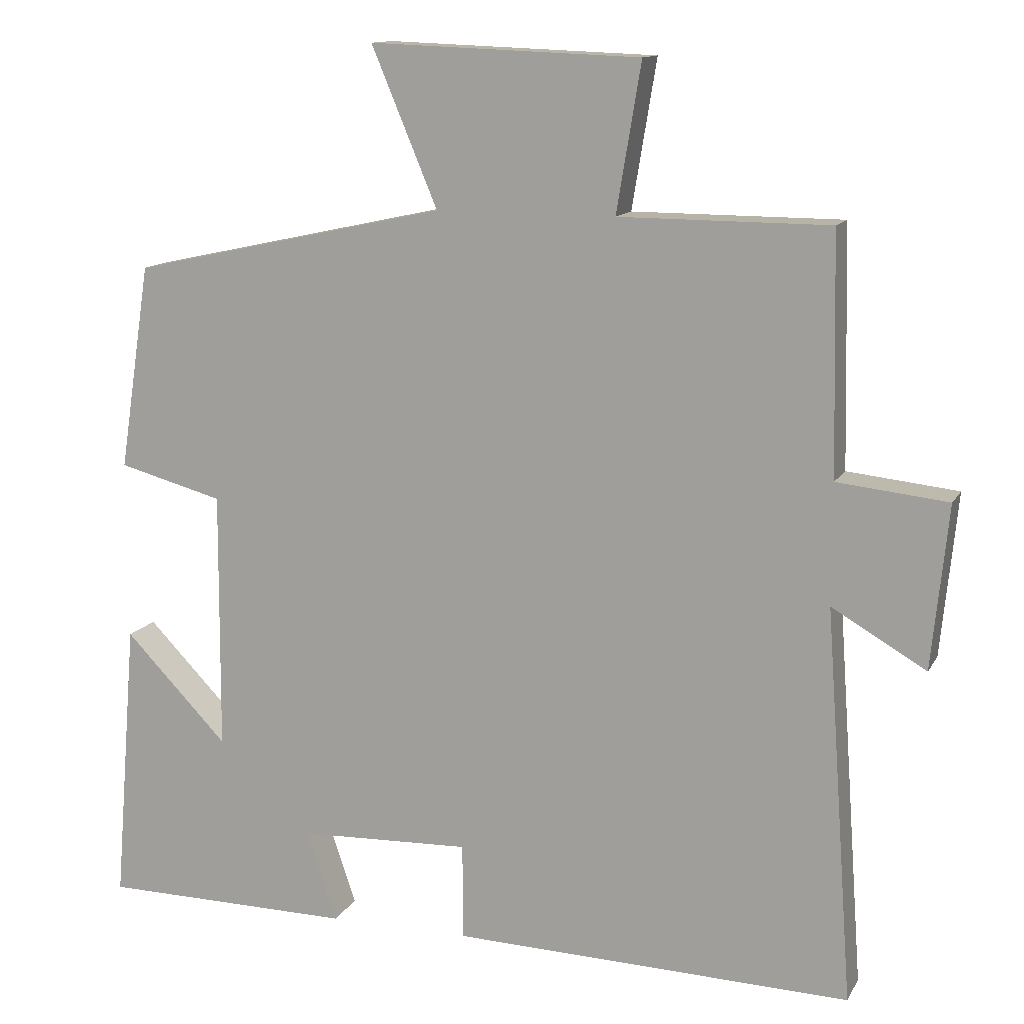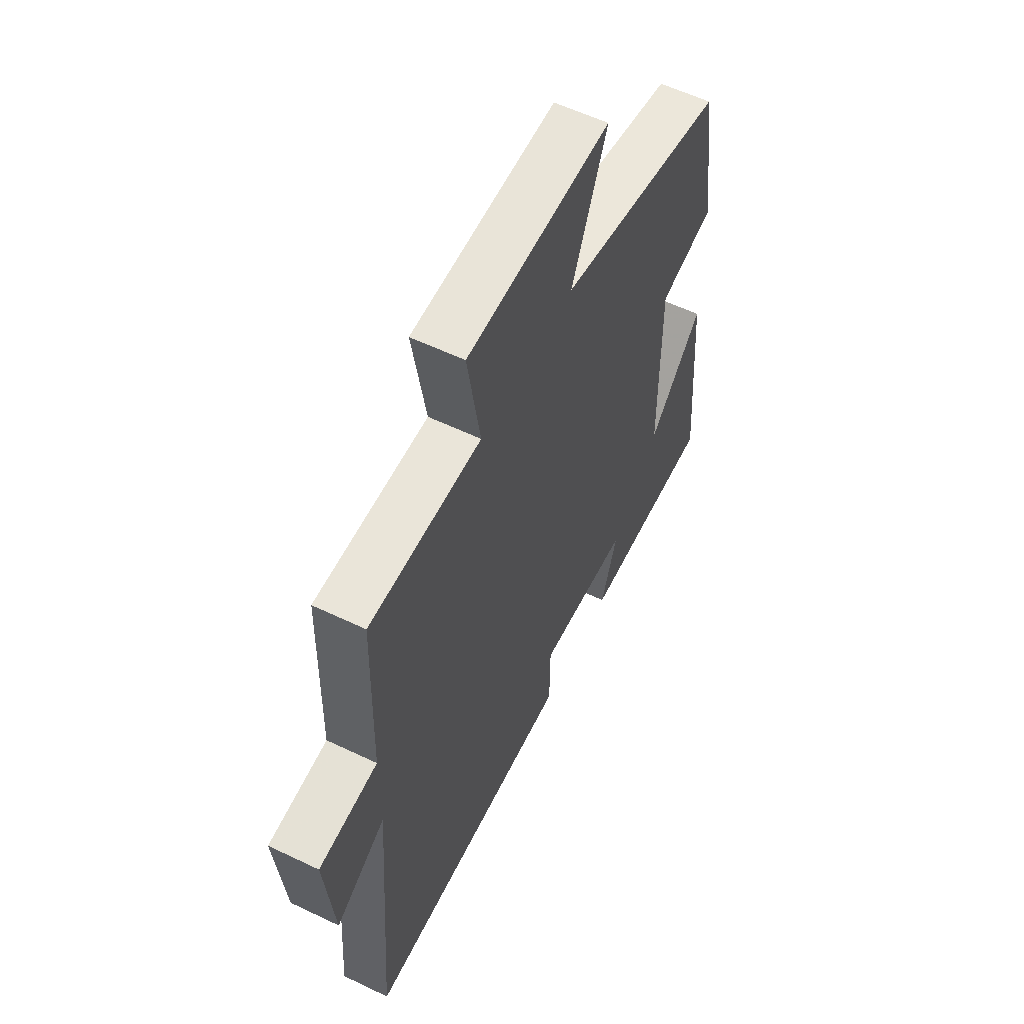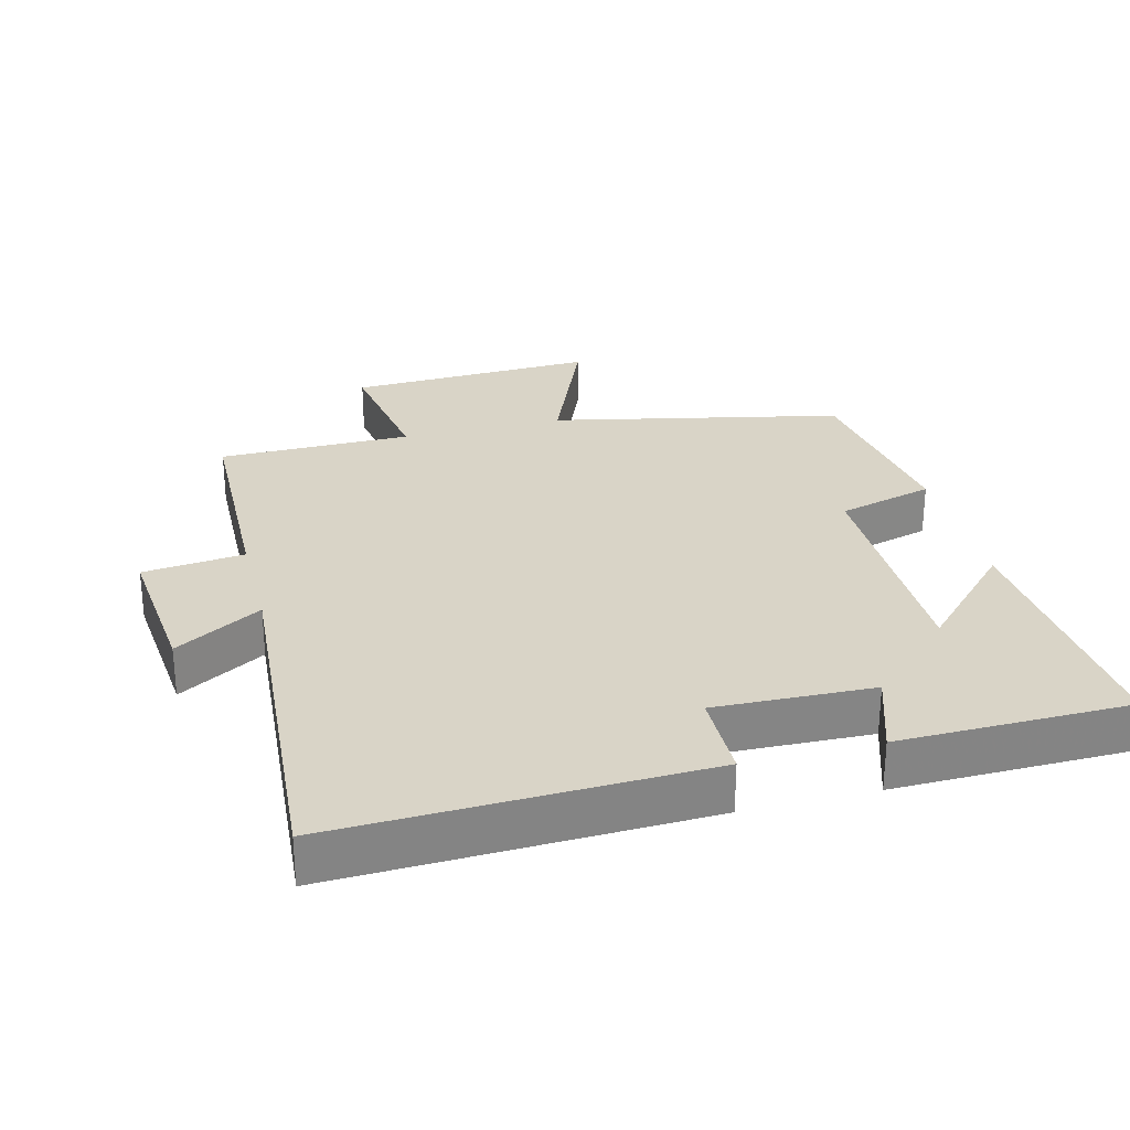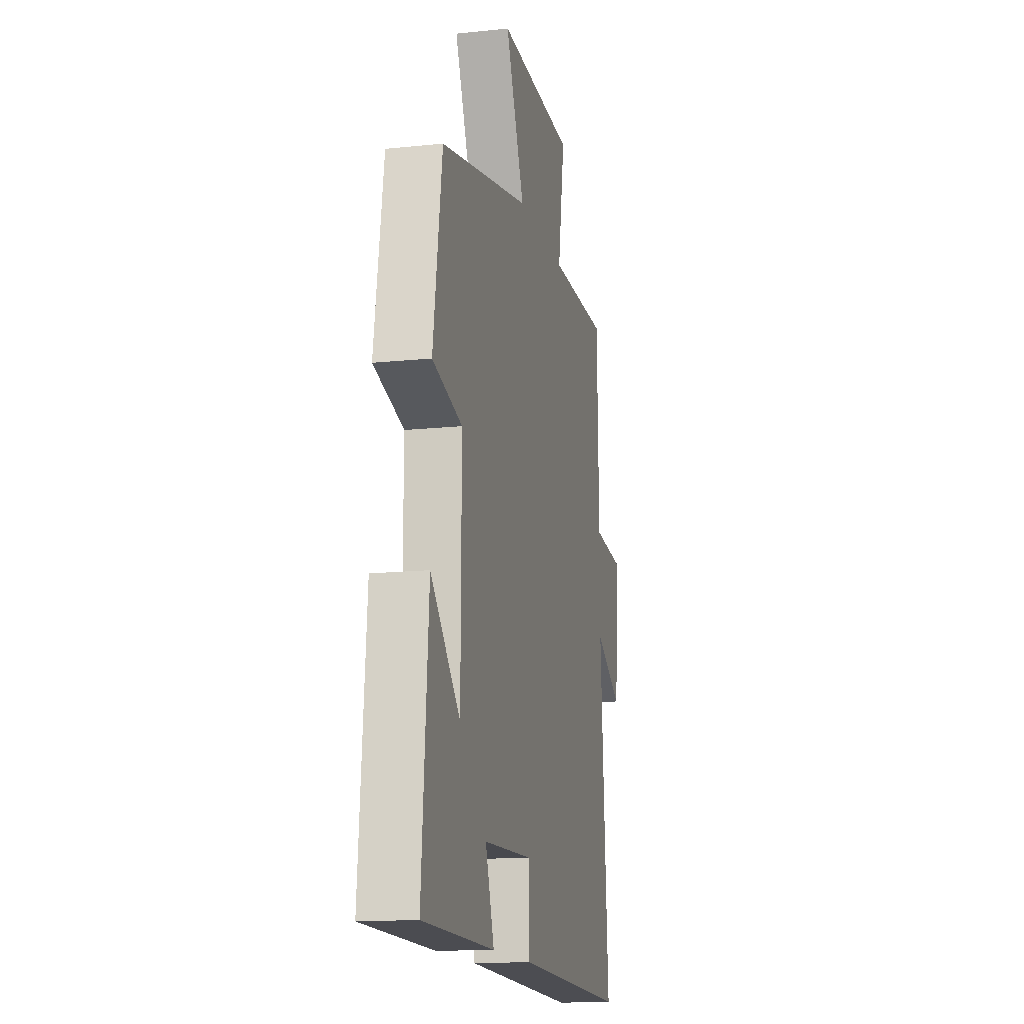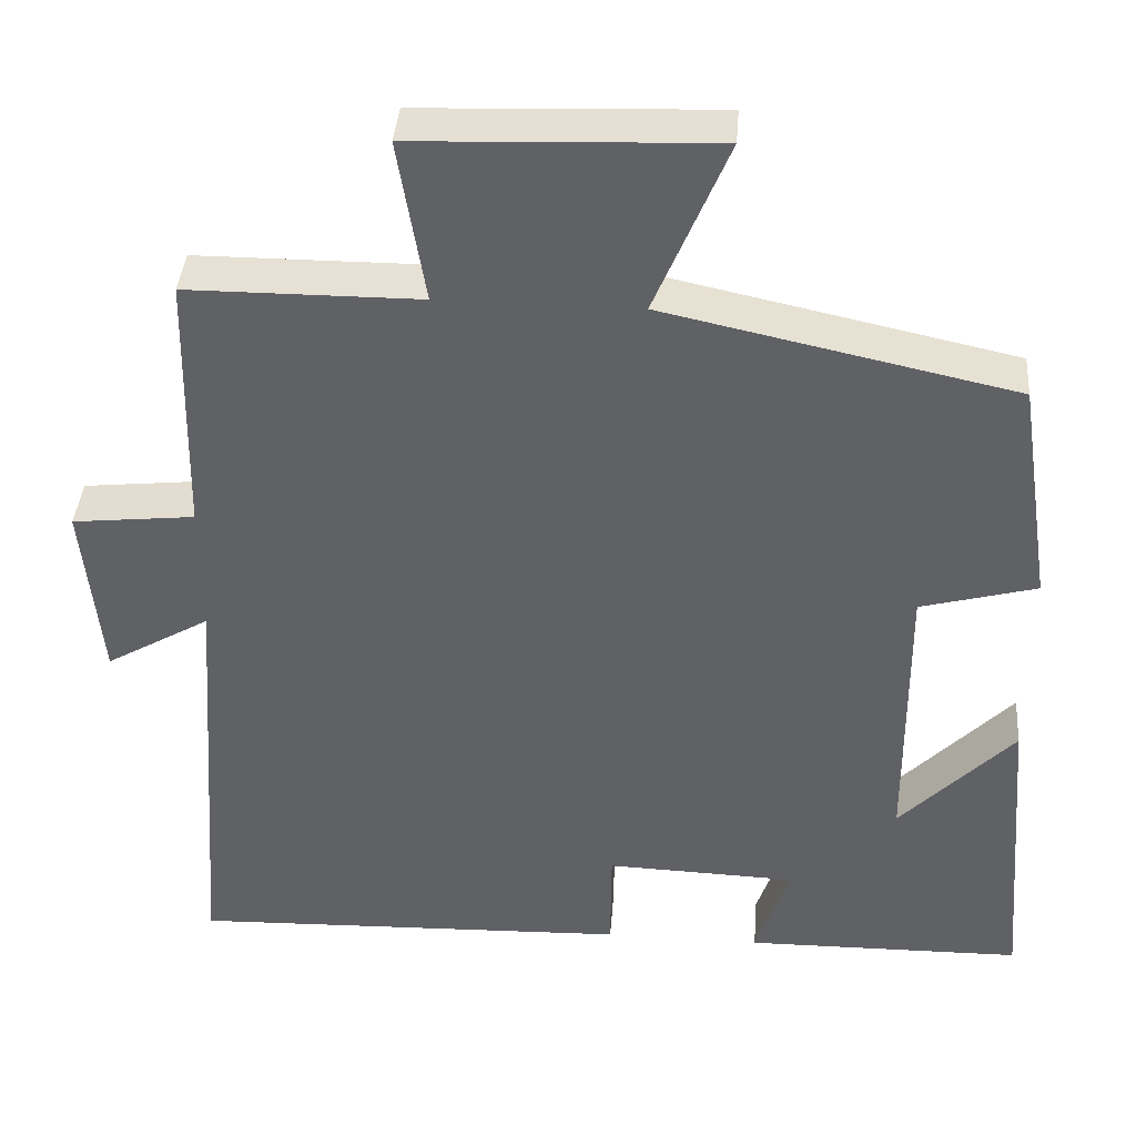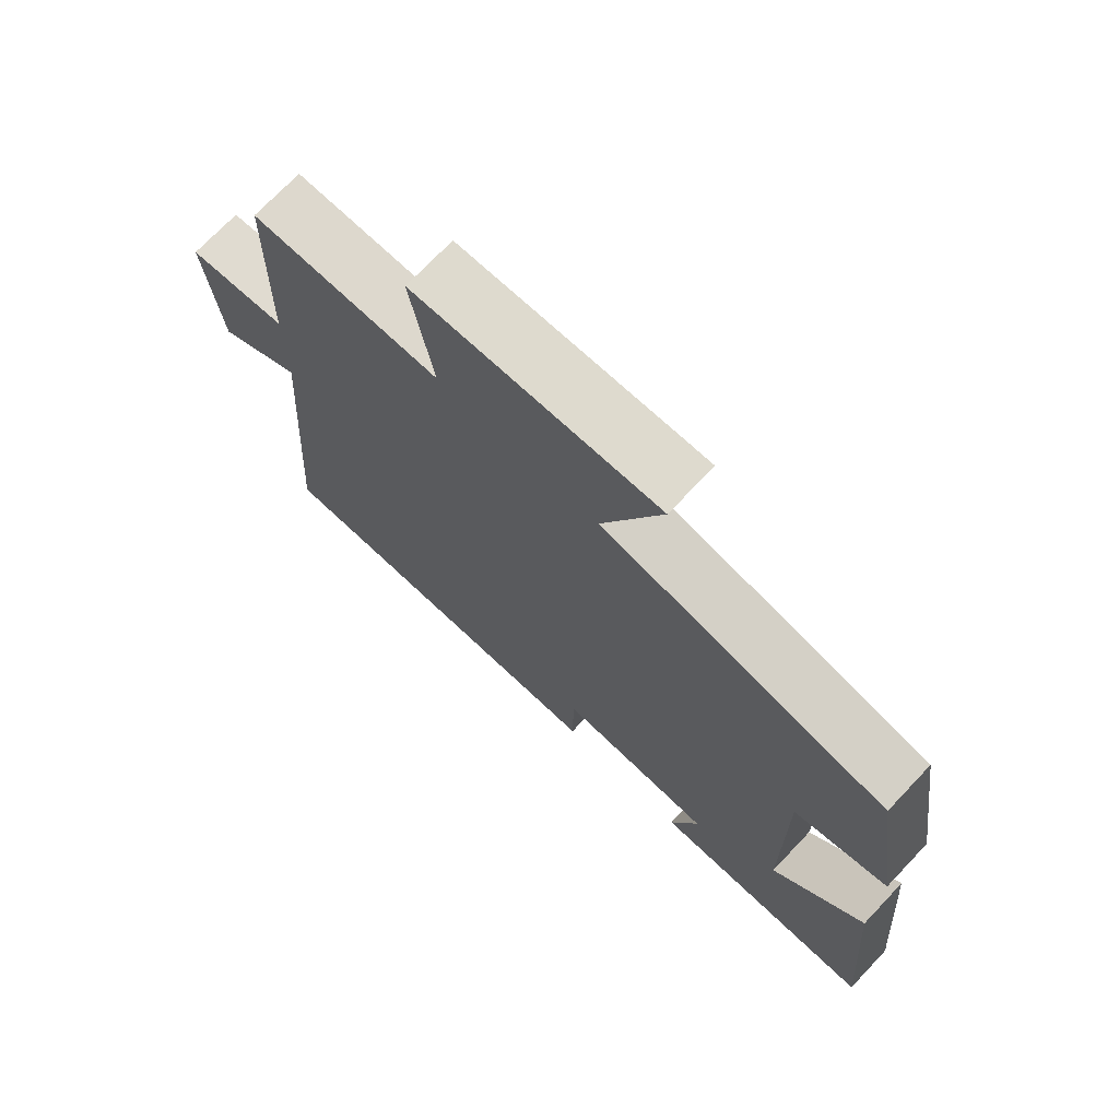
<metadata>
{"format":"obj","ext":"obj","renderer":"f3d","projection":"perspective","resolution":1024,"background":"white","views":[{"elev":12.7,"azim":19.2,"up":"+Z"},{"elev":58.0,"azim":116.4,"up":"+Z"},{"elev":28.5,"azim":165.6,"up":"+Y"},{"elev":-14.7,"azim":-77.2,"up":"+Z"},{"elev":39.3,"azim":-175.6,"up":"+Z"},{"elev":72.3,"azim":-136.5,"up":"+Z"}]}
</metadata>
<code>
v 0.538 0.07 -0.517
v 0 0.07 -0.5
v -0.001 0.07 -0.37
v -0.233 0.07 -0.378
v -0.192 0.07 -0.5
v -0.531 0.07 -0.496
v -0.5 0.07 -0.113
v -0.361 0.07 -0.257
v -0.359 0.07 0.093
v -0.5 0.07 0.131
v -0.458 0.07 0.408
v -0.032 0.07 0.5
v -0.121 0.07 0.713
v 0.243 0.07 0.699
v 0.21 0.07 0.5
v 0.493 0.07 0.499
v 0.5 0.07 0.177
v 0.649 0.07 0.161
v 0.627 0.07 -0.059
v 0.5 0.07 0.015
v 0.538 0 -0.517
v 0 0 -0.5
v -0.001 0 -0.37
v -0.233 0 -0.378
v -0.192 0 -0.5
v -0.531 0 -0.496
v -0.5 0 -0.113
v -0.361 0 -0.257
v -0.359 0 0.093
v -0.5 0 0.131
v -0.458 0 0.408
v -0.032 0 0.5
v -0.121 0 0.713
v 0.243 0 0.699
v 0.21 0 0.5
v 0.493 0 0.499
v 0.5 0 0.177
v 0.649 0 0.161
v 0.627 0 -0.059
v 0.5 0 0.015
f 17 18 19 20
f 15 16 17 20
f 1 2 3
f 20 1 3
f 15 20 3
f 12 13 14 15
f 11 12 15
f 10 11 15
f 9 10 15
f 15 3 4
f 9 15 4
f 8 9 4
f 5 6 7 8
f 4 5 8
f 40 39 38 37
f 40 37 36 35
f 23 22 21
f 23 21 40
f 23 40 35
f 35 34 33 32
f 35 32 31
f 35 31 30
f 35 30 29
f 24 23 35
f 24 35 29
f 24 29 28
f 28 27 26 25
f 28 25 24
f 1 21 22 2
f 2 22 23 3
f 3 23 24 4
f 4 24 25 5
f 5 25 26 6
f 6 26 27 7
f 7 27 28 8
f 8 28 29 9
f 9 29 30 10
f 10 30 31 11
f 11 31 32 12
f 12 32 33 13
f 13 33 34 14
f 14 34 35 15
f 15 35 36 16
f 16 36 37 17
f 17 37 38 18
f 18 38 39 19
f 19 39 40 20
f 20 40 21 1

</code>
